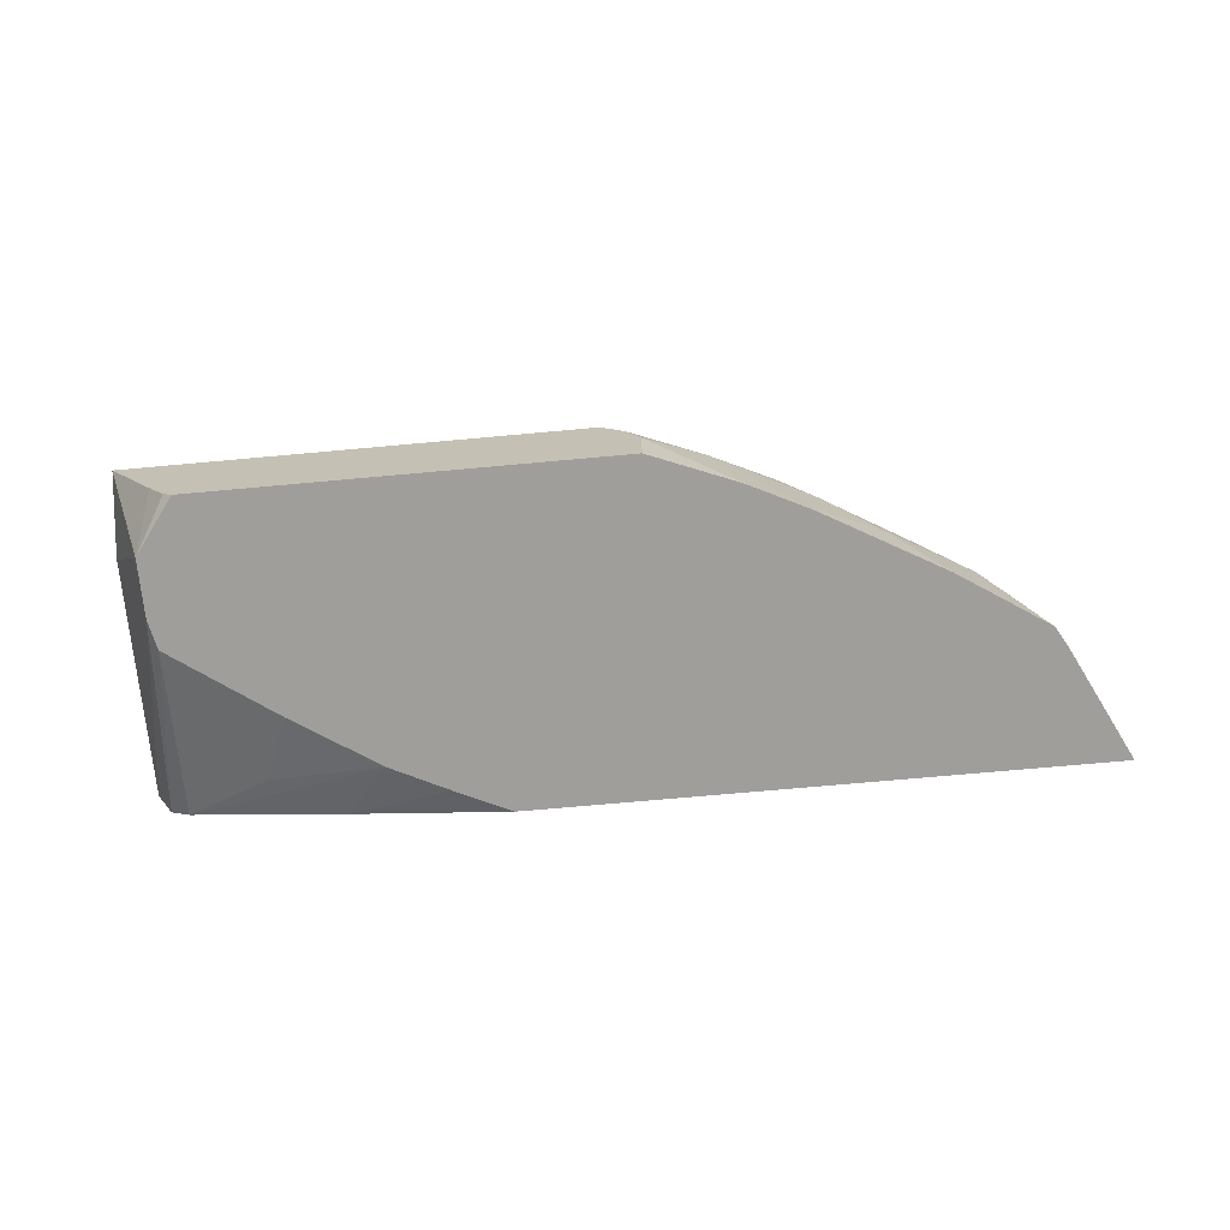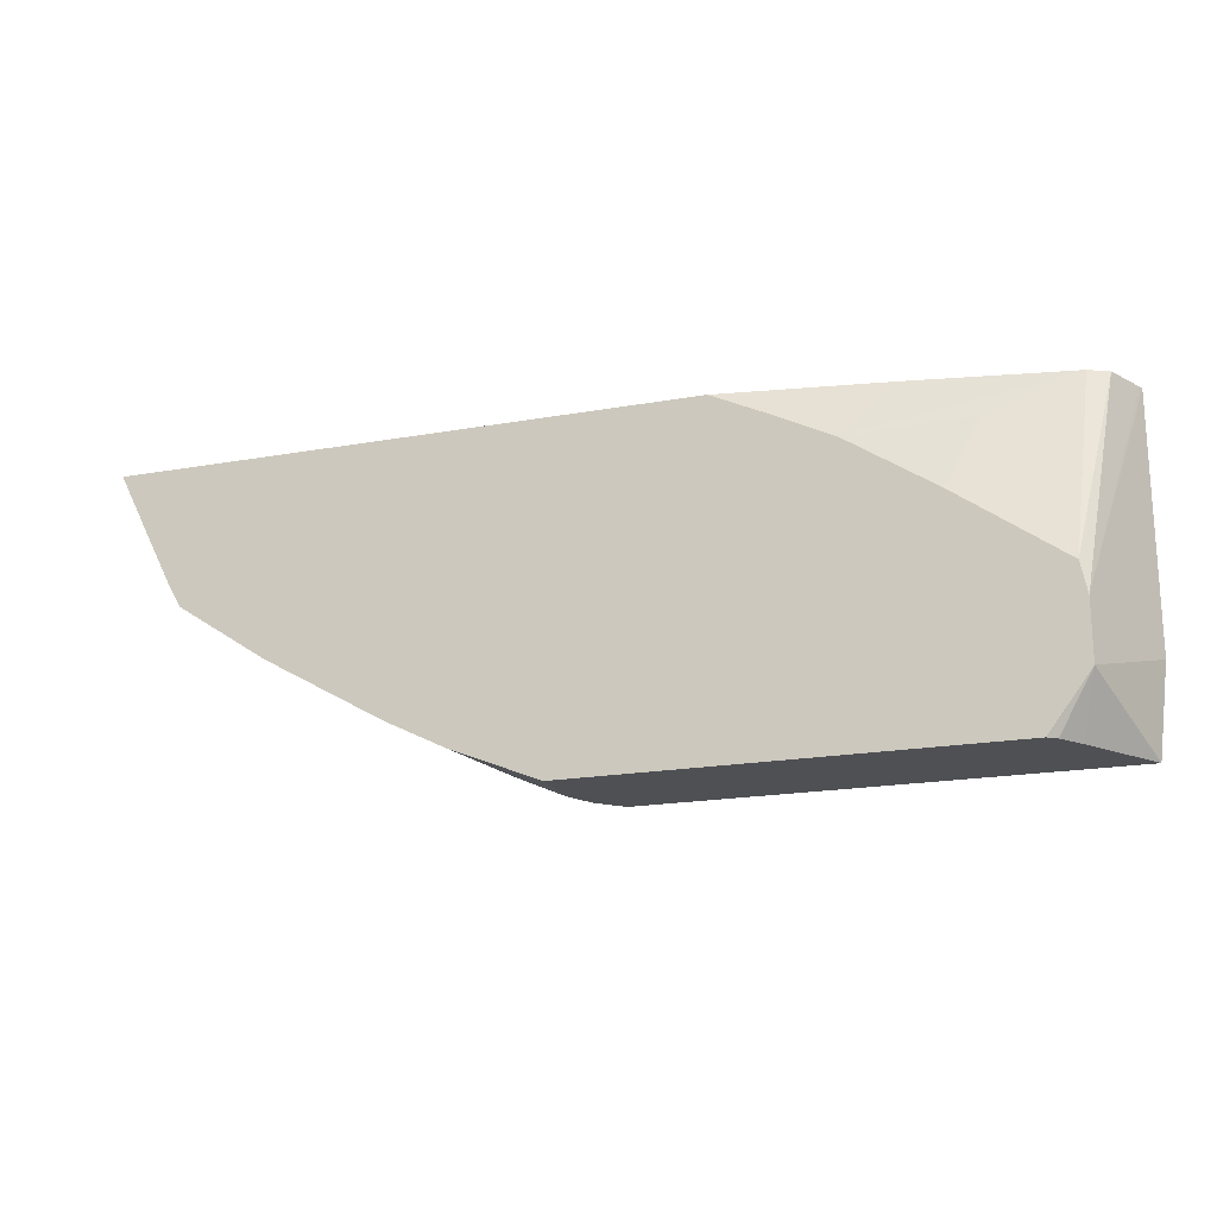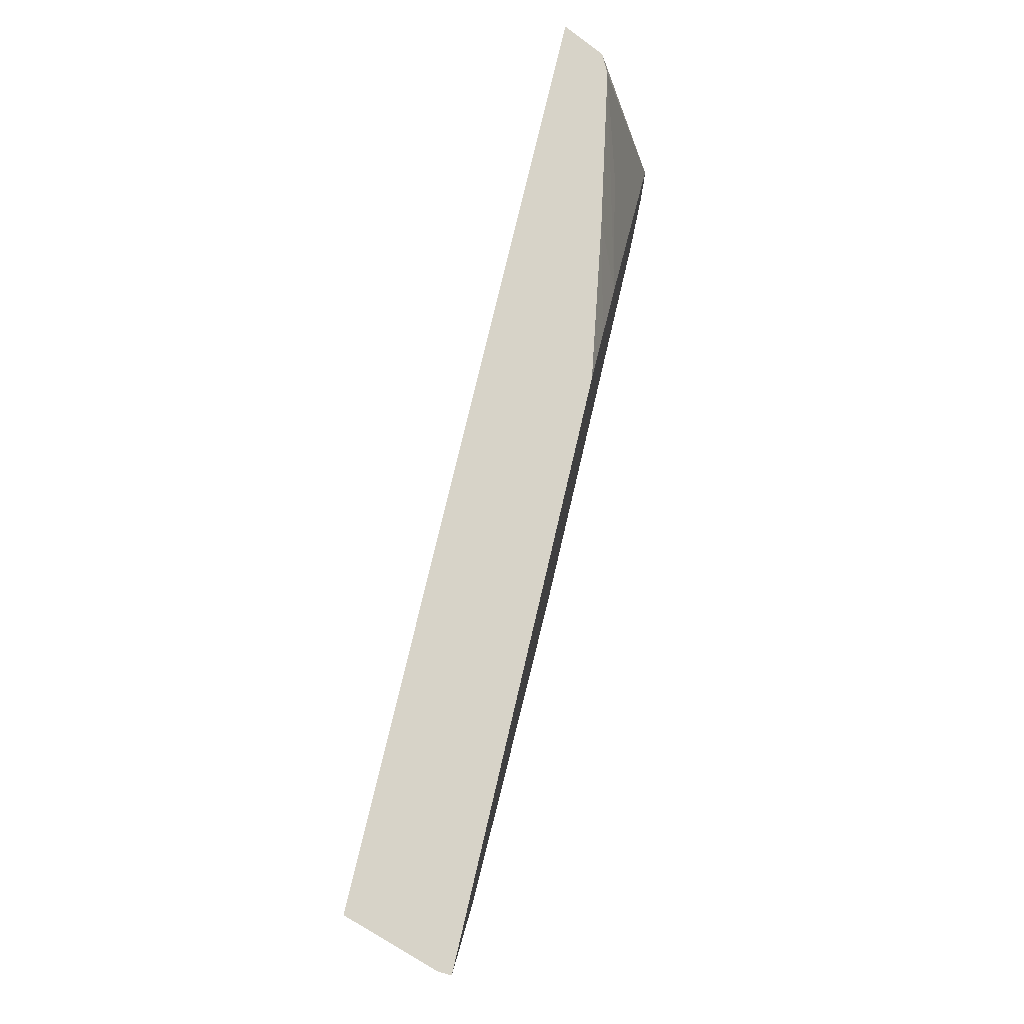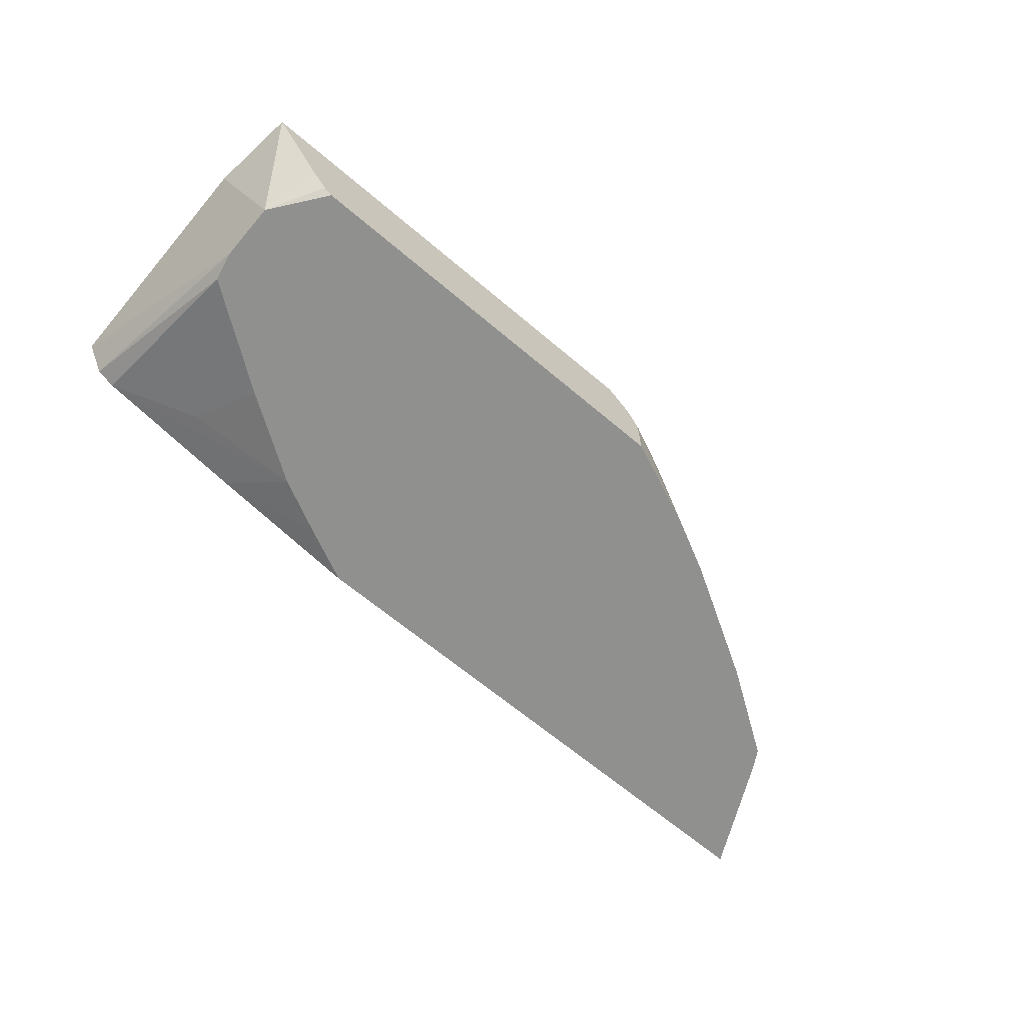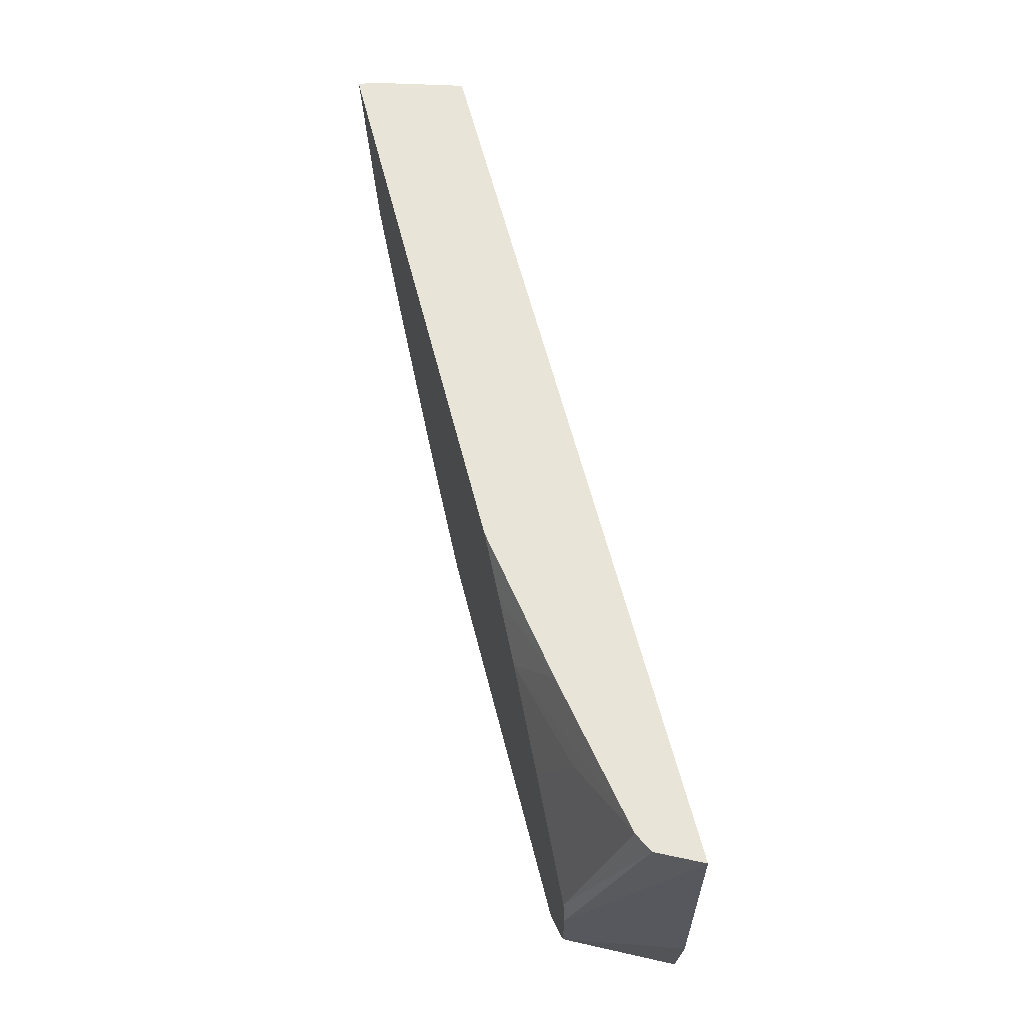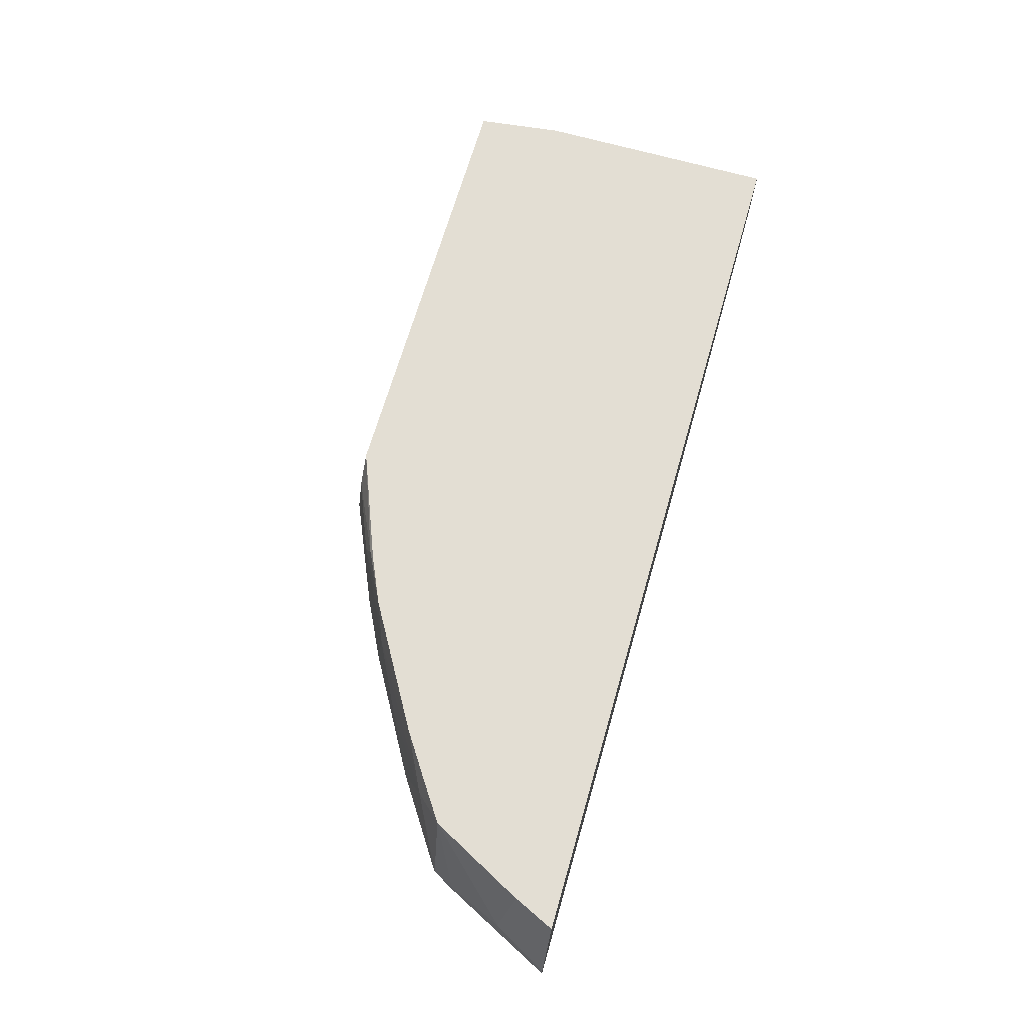
<metadata>
{"format":"obj","ext":"obj","renderer":"f3d","projection":"perspective","resolution":1024,"background":"white","views":[{"elev":-70.8,"azim":-174.8,"up":"+Y"},{"elev":-19.1,"azim":18.8,"up":"+Z"},{"elev":76.7,"azim":-76.8,"up":"+Z"},{"elev":-65.6,"azim":139.6,"up":"+Y"},{"elev":60.0,"azim":75.9,"up":"+Z"},{"elev":67.2,"azim":-74.0,"up":"+Y"}]}
</metadata>
<code>
v -0.2914 -0.1082 -0.2505
v -0.2838 -0.1082 -0.1878
v -0.3176 -0.1856 -0.2109
v -0.3184 -0.1487 -0.2505
v -0.6196 -0.1082 -0.2505
v -0.2838 -0.1082 -0.01186
v -0.3176 -0.1856 -0.1692
v -0.338 -0.1856 -0.238
v -0.3409 -0.1809 -0.2505
v -0.3288 -0.1644 -0.2505
v -0.6262 -0.1148 -0.2505
v -0.6958 -0.1113 -0.2226
v -0.7008 -0.1082 -0.2187
v -0.2853 -0.1113 -0.01186
v -0.9334 -0.1082 -0.01186
v -0.322 -0.1856 -0.1472
v -0.2992 -0.1392 -0.01186
v -0.3474 -0.1856 -0.2505
v -0.6366 -0.1252 -0.2505
v -0.6888 -0.1252 -0.2296
v -0.7327 -0.1082 -0.2045
v -0.9328 -0.1082 -0.01354
v -0.934 -0.1565 -0.0522
v -0.9539 -0.176 -0.01186
v -0.3131 -0.1461 -0.01186
v -0.3967 -0.1856 -0.09349
v -0.6471 -0.1856 -0.2505
v -0.6471 -0.146 -0.2505
v -0.7098 -0.1856 -0.2249
v -0.7113 -0.1856 -0.2242
v -0.753 -0.1856 -0.2033
v -0.7584 -0.1252 -0.1948
v -0.7352 -0.1082 -0.2032
v -0.9321 -0.1082 -0.0152
v -0.9132 -0.1774 -0.09393
v -0.9254 -0.167 -0.0696
v -0.9393 -0.167 -0.04176
v -0.9542 -0.1817 -0.01186
v -0.9199 -0.1082 -0.04176
v -0.9142 -0.1082 -0.05313
v -0.8836 -0.1082 -0.1113
v -0.4265 -0.167 -0.01186
v -0.4593 -0.1856 -0.05175
v -0.3757 -0.167 -0.04176
v -0.8393 -0.1856 -0.1538
v -0.8001 -0.1461 -0.1739
v -0.8628 -0.1252 -0.1322
v -0.8236 -0.1082 -0.1518
v -0.9038 -0.1856 -0.1106
v -0.9118 -0.1856 -0.09669
v -0.9173 -0.1856 -0.08574
v -0.9316 -0.1856 -0.05715
v -0.9455 -0.1856 -0.02933
v -0.9535 -0.1856 -0.01319
v -0.9542 -0.1856 -0.01186
v -0.8549 -0.1082 -0.1308
v -0.5409 -0.1856 -0.01186
v -0.501 -0.1856 -0.03087
v -0.9019 -0.1856 -0.1121
f 20 29 30
f 23 38 24
f 23 34 39
f 23 37 38
f 23 36 37
f 23 35 36
f 22 34 23
f 20 33 21
f 20 32 33
f 20 31 32
f 20 30 31
f 20 28 29
f 7 14 17
f 16 25 26
f 16 17 25
f 15 23 24
f 15 22 23
f 12 21 13
f 12 20 21
f 12 19 20
f 11 19 12
f 8 18 9
f 7 17 16
f 6 17 14
f 23 39 40
f 19 28 20
f 23 40 41
f 45 59 47
f 25 42 43
f 6 25 17
f 45 47 46
f 42 58 43
f 42 57 58
f 41 47 49
f 41 56 47
f 38 53 54
f 38 54 55
f 37 53 38
f 36 53 37
f 36 52 53
f 36 51 52
f 35 41 49
f 35 51 36
f 35 50 51
f 35 49 50
f 32 48 33
f 32 47 48
f 32 46 47
f 31 46 32
f 31 45 46
f 27 29 28
f 26 44 43
f 25 44 26
f 25 43 44
f 23 41 35
f 6 42 25
f 47 56 48
f 6 55 57
f 2 7 3
f 2 6 7
f 1 6 2
f 1 15 6
f 1 22 15
f 1 34 22
f 1 39 34
f 1 40 39
f 1 41 40
f 1 56 41
f 1 48 56
f 1 33 48
f 1 21 33
f 1 13 21
f 1 5 13
f 1 11 5
f 1 19 11
f 1 28 19
f 1 27 28
f 1 18 27
f 1 9 18
f 1 10 9
f 1 4 10
f 1 3 4
f 1 2 3
f 3 7 16
f 6 57 42
f 3 16 26
f 3 43 58
f 6 38 55
f 6 24 38
f 6 15 24
f 6 14 7
f 5 12 13
f 5 11 12
f 3 10 4
f 3 9 10
f 3 8 9
f 3 18 8
f 3 27 18
f 3 29 27
f 3 30 29
f 3 31 30
f 3 45 31
f 3 59 45
f 3 49 59
f 3 50 49
f 3 51 50
f 3 52 51
f 3 53 52
f 3 54 53
f 3 55 54
f 3 57 55
f 3 58 57
f 3 26 43
f 47 59 49

</code>
